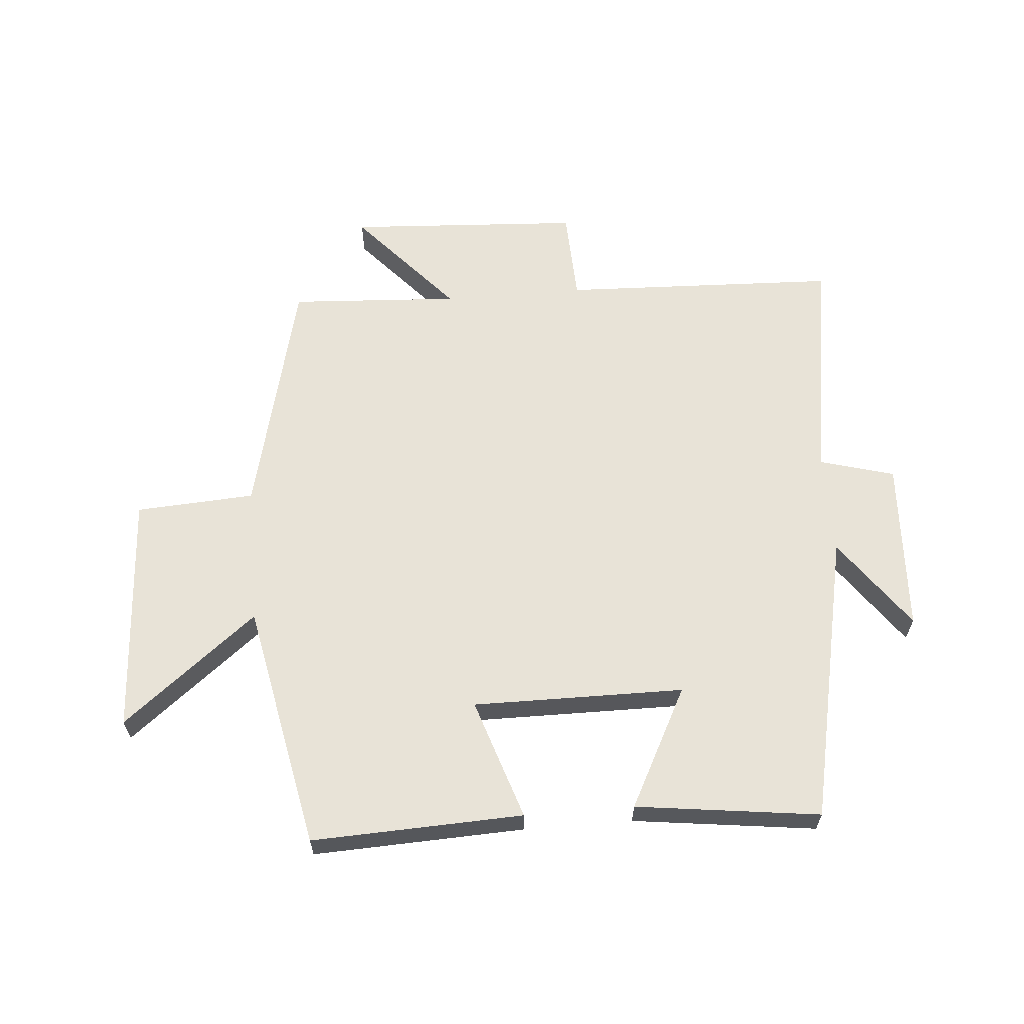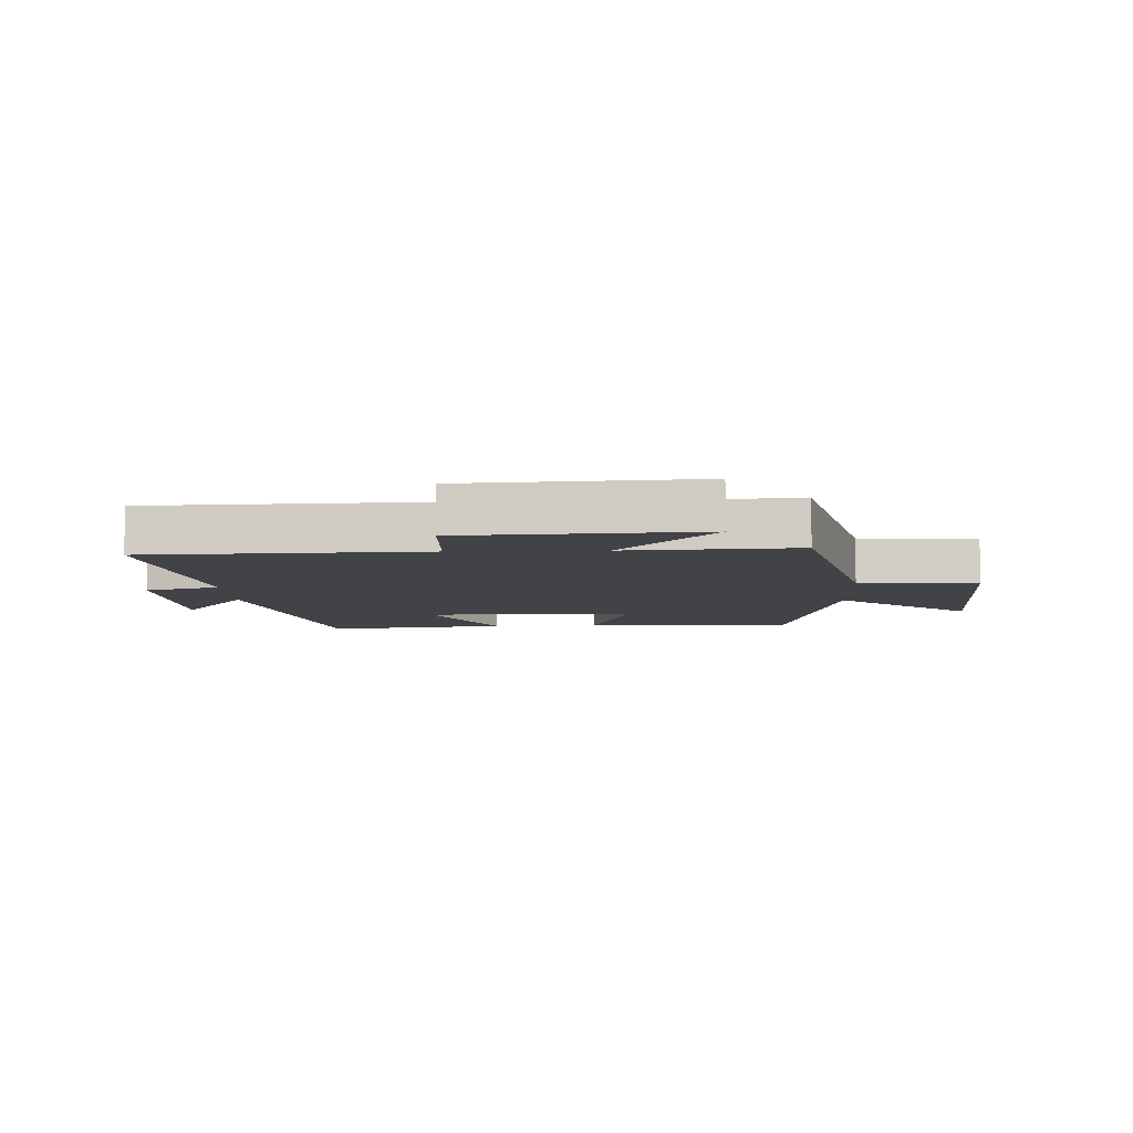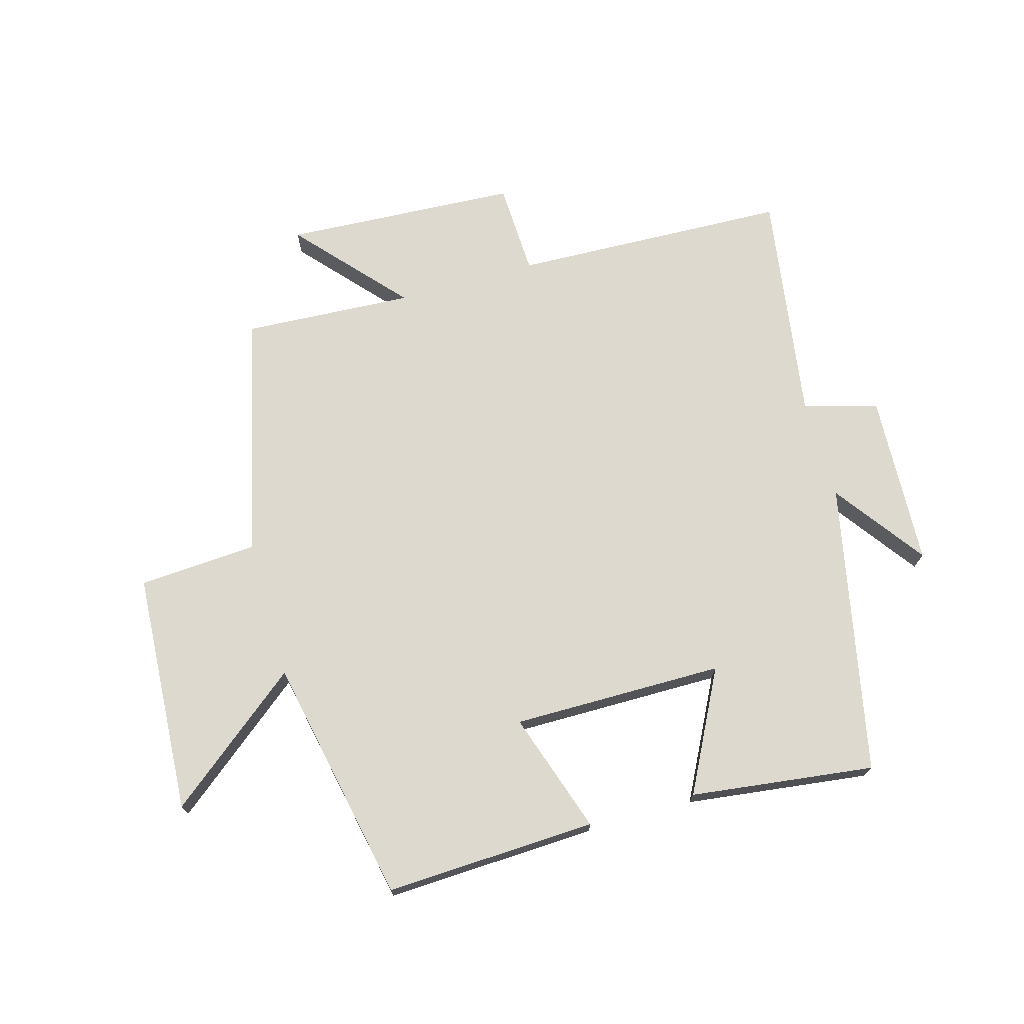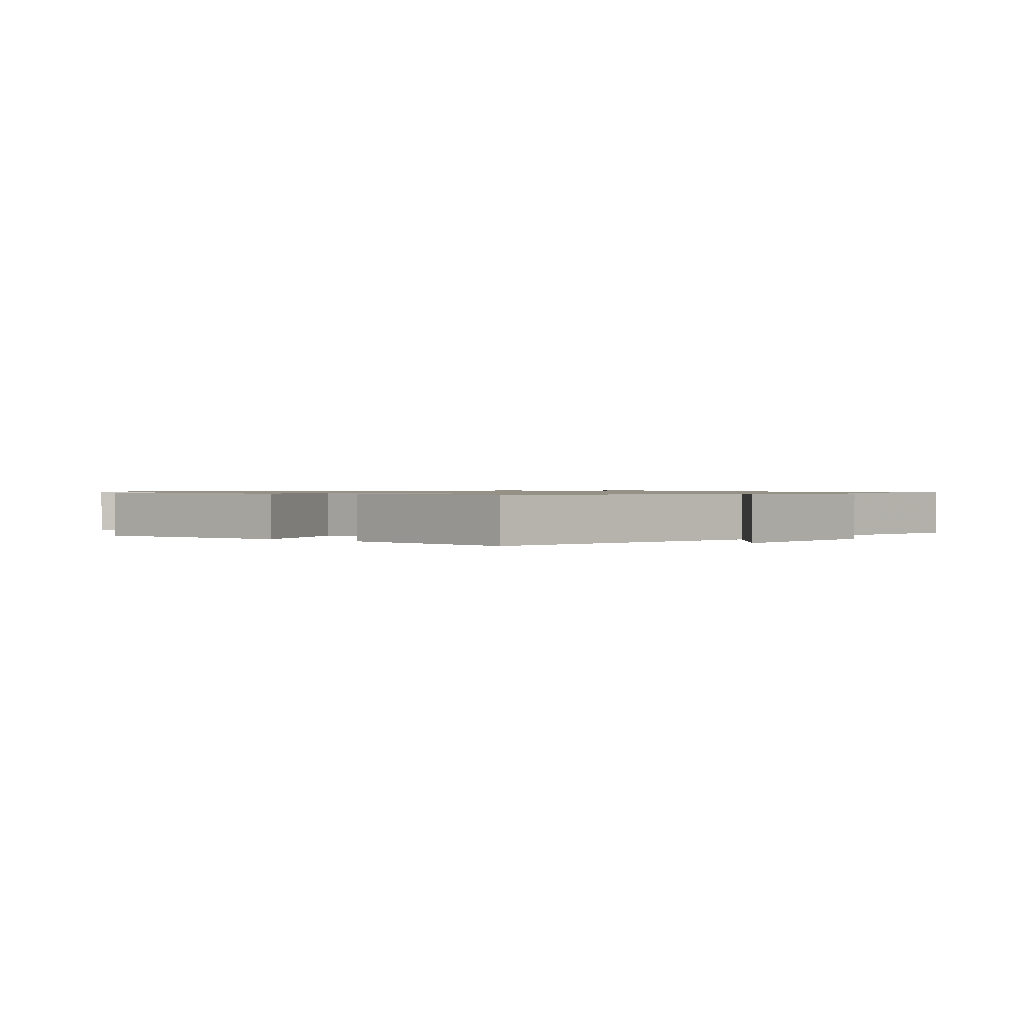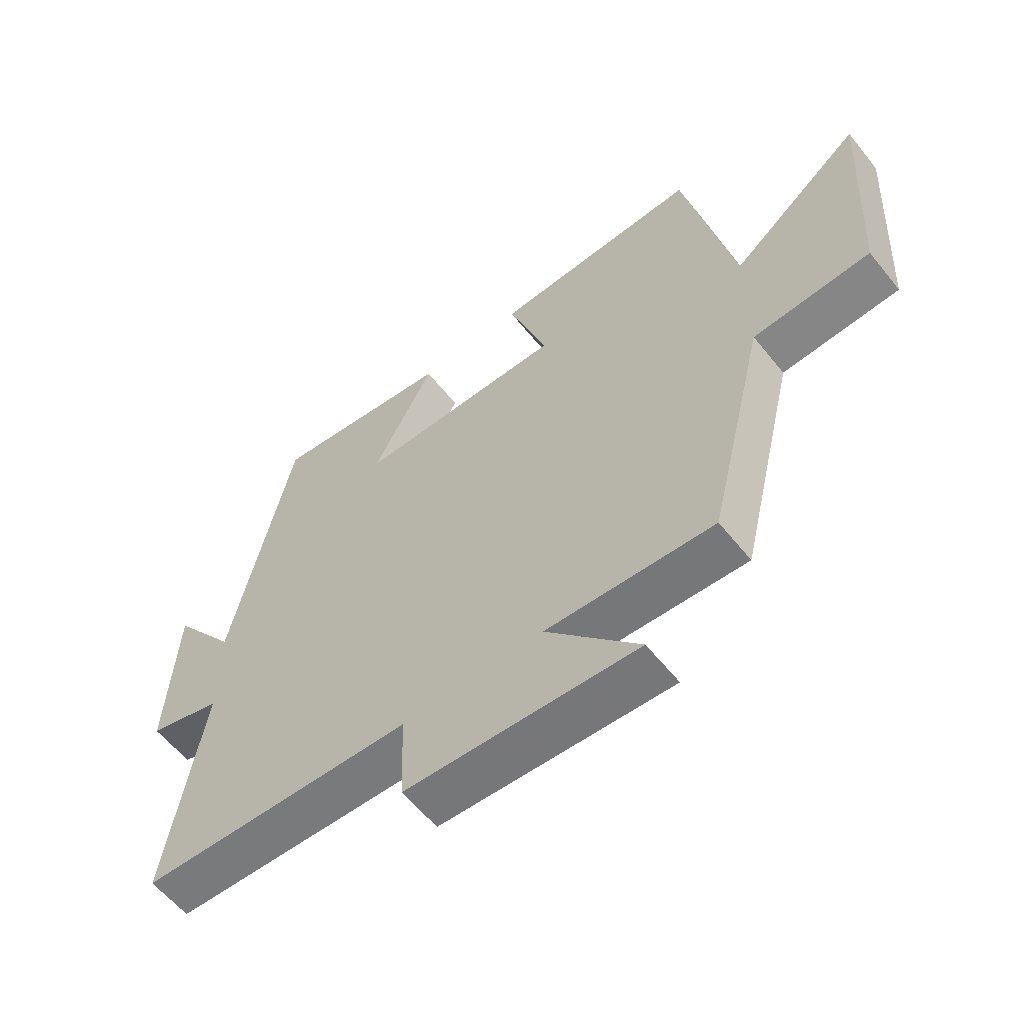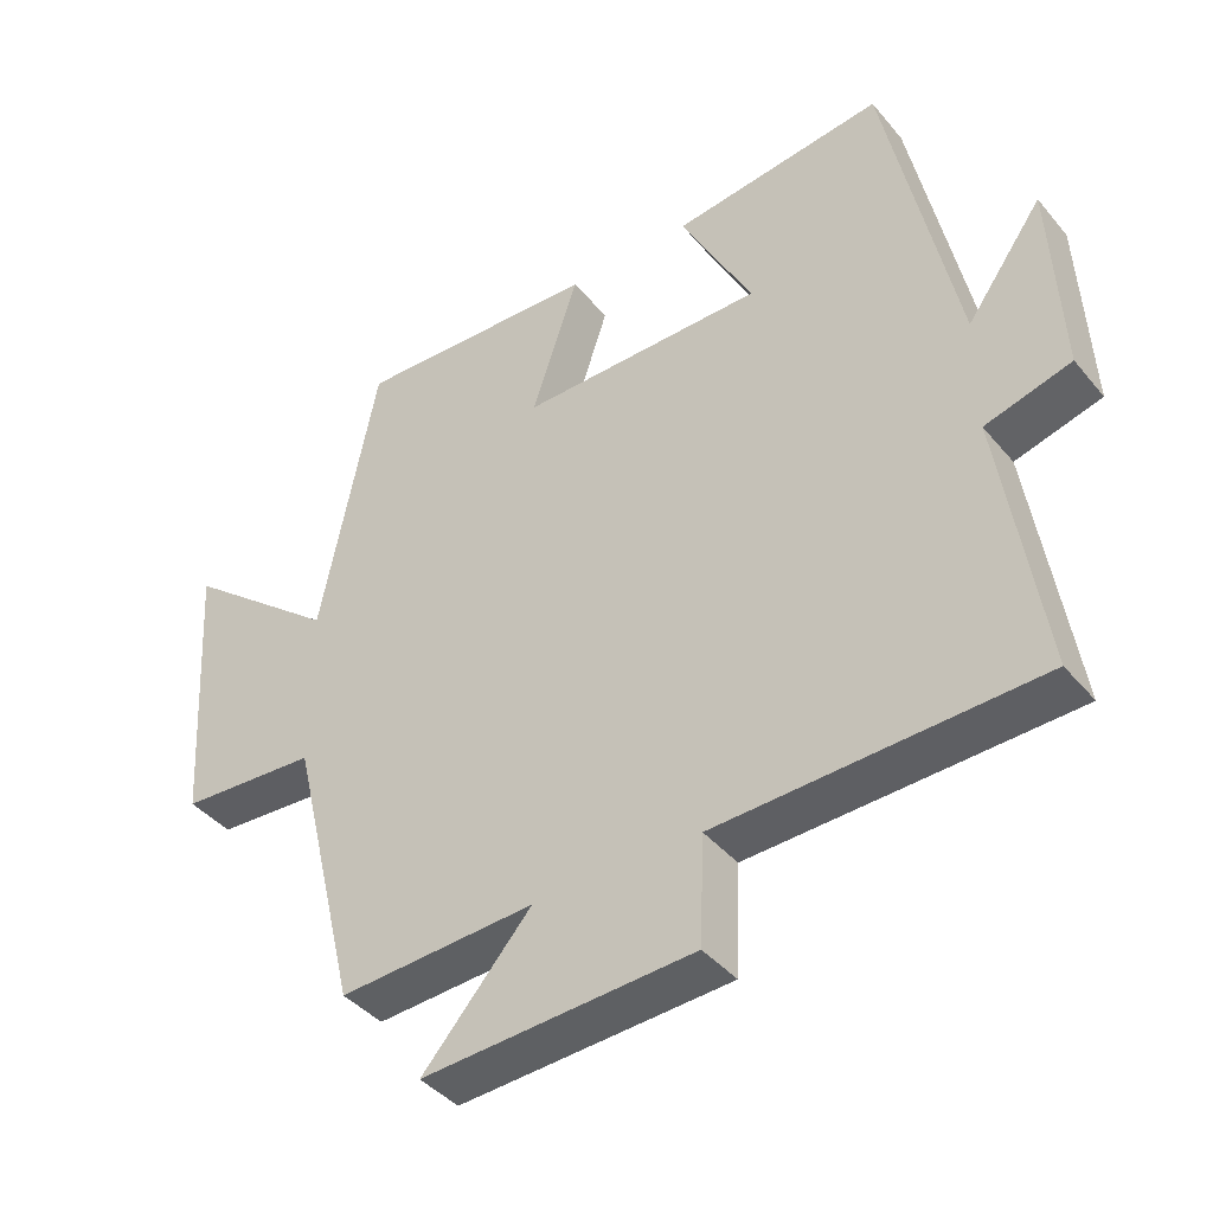
<metadata>
{"format":"obj","ext":"obj","renderer":"f3d","projection":"perspective","resolution":1024,"background":"white","views":[{"elev":62.3,"azim":-4.7,"up":"+Y"},{"elev":-7.5,"azim":-177.7,"up":"+Y"},{"elev":71.8,"azim":-15.9,"up":"+Y"},{"elev":0.9,"azim":37.8,"up":"+Y"},{"elev":-59.5,"azim":-141.5,"up":"+Z"},{"elev":-41.0,"azim":35.9,"up":"+Z"}]}
</metadata>
<code>
v 0.401 0.07 0.538
v 0.5 0.07 0.064
v 0.607 0.07 0.212
v 0.621 0.07 -0.07
v 0.5 0.07 -0.104
v 0.558 0.07 -0.483
v 0.107 0.07 -0.5
v 0.101 0.07 -0.652
v -0.281 0.07 -0.674
v -0.127 0.07 -0.5
v -0.404 0.07 -0.516
v -0.5 0.07 -0.119
v -0.694 0.07 -0.107
v -0.718 0.07 0.287
v -0.5 0.07 0.113
v -0.42 0.07 0.514
v -0.076 0.07 0.5
v -0.141 0.07 0.303
v 0.203 0.07 0.305
v 0.102 0.07 0.5
v 0.401 0 0.538
v 0.5 0 0.064
v 0.607 0 0.212
v 0.621 0 -0.07
v 0.5 0 -0.104
v 0.558 0 -0.483
v 0.107 0 -0.5
v 0.101 0 -0.652
v -0.281 0 -0.674
v -0.127 0 -0.5
v -0.404 0 -0.516
v -0.5 0 -0.119
v -0.694 0 -0.107
v -0.718 0 0.287
v -0.5 0 0.113
v -0.42 0 0.514
v -0.076 0 0.5
v -0.141 0 0.303
v 0.203 0 0.305
v 0.102 0 0.5
f 19 20 1 2
f 18 19 2
f 15 16 17 18
f 15 18 2
f 12 13 14 15
f 12 15 2
f 11 12 2
f 10 11 2
f 7 8 9 10
f 5 6 7 10
f 5 10 2
f 2 3 4 5
f 22 21 40 39
f 22 39 38
f 38 37 36 35
f 22 38 35
f 35 34 33 32
f 22 35 32
f 22 32 31
f 22 31 30
f 30 29 28 27
f 30 27 26 25
f 22 30 25
f 25 24 23 22
f 1 21 22 2
f 2 22 23 3
f 3 23 24 4
f 4 24 25 5
f 5 25 26 6
f 6 26 27 7
f 7 27 28 8
f 8 28 29 9
f 9 29 30 10
f 10 30 31 11
f 11 31 32 12
f 12 32 33 13
f 13 33 34 14
f 14 34 35 15
f 15 35 36 16
f 16 36 37 17
f 17 37 38 18
f 18 38 39 19
f 19 39 40 20
f 20 40 21 1

</code>
